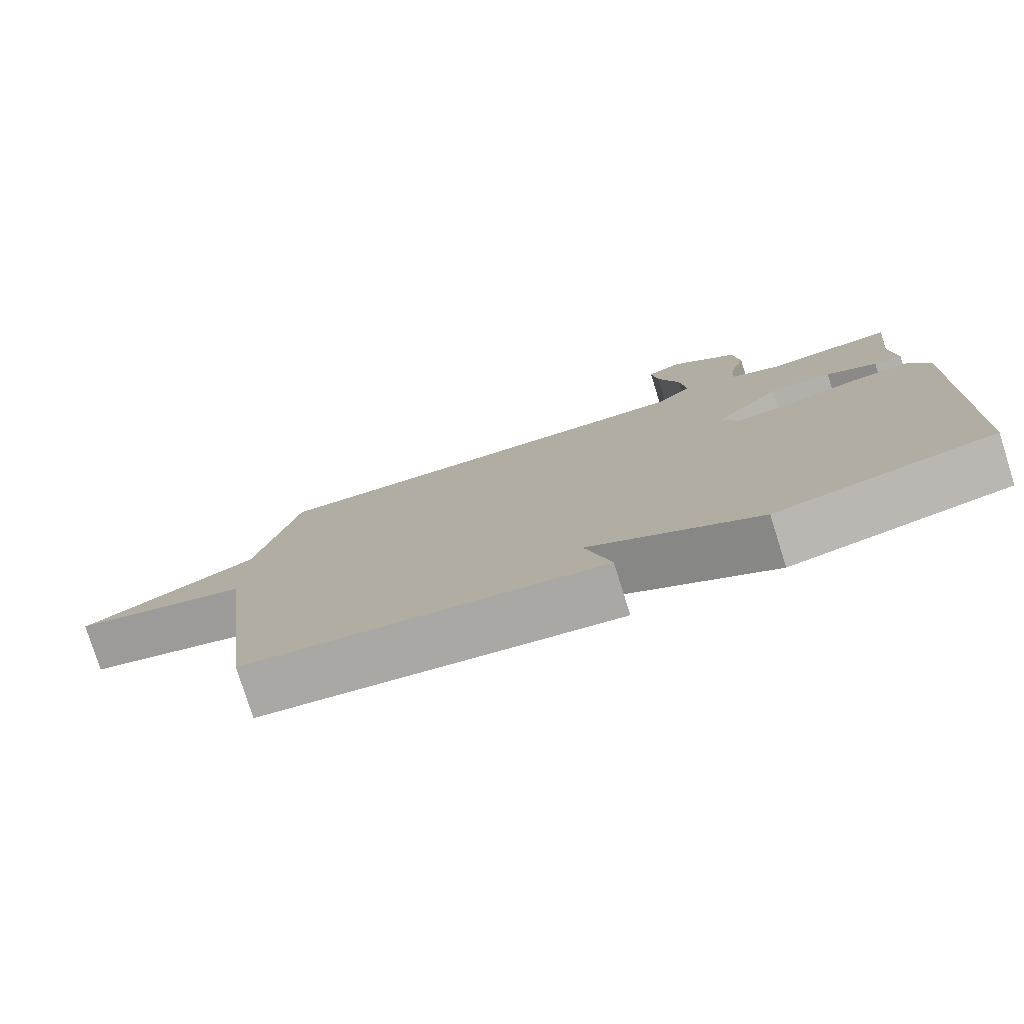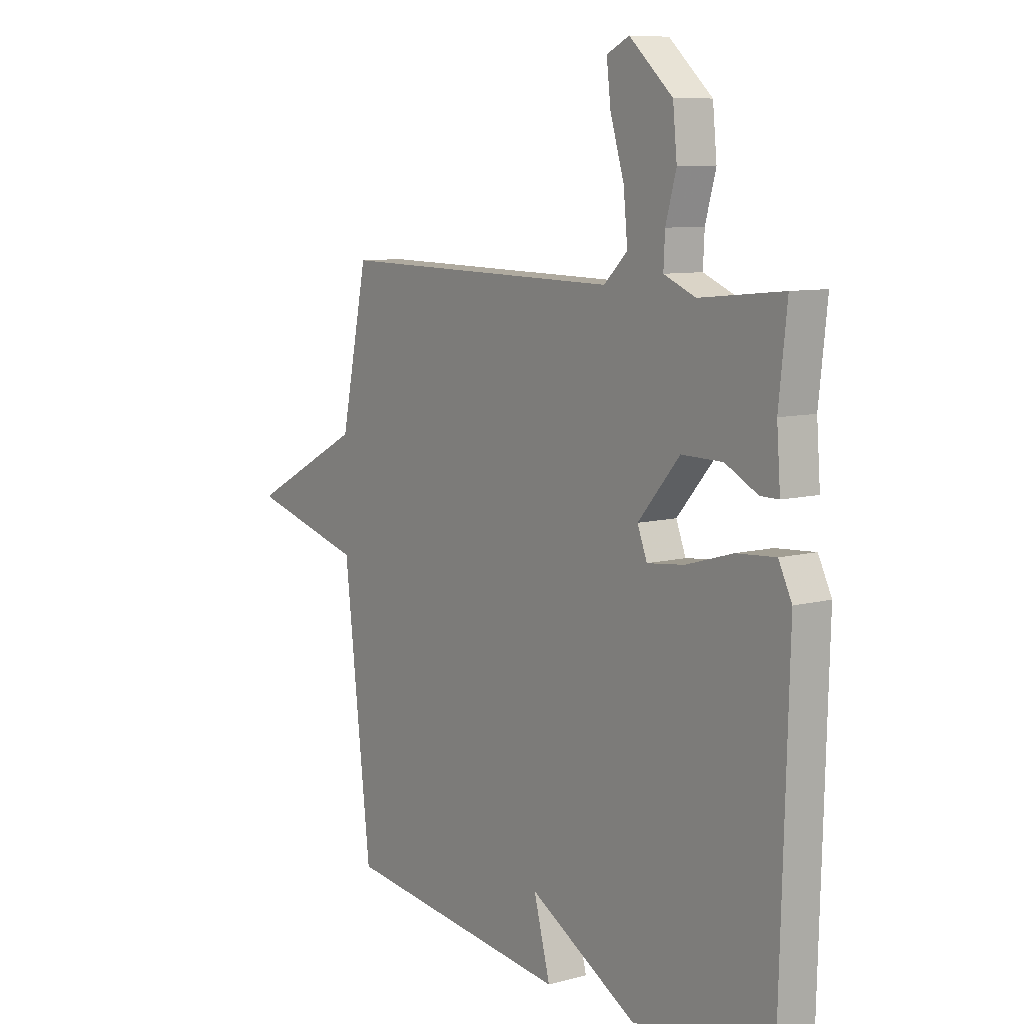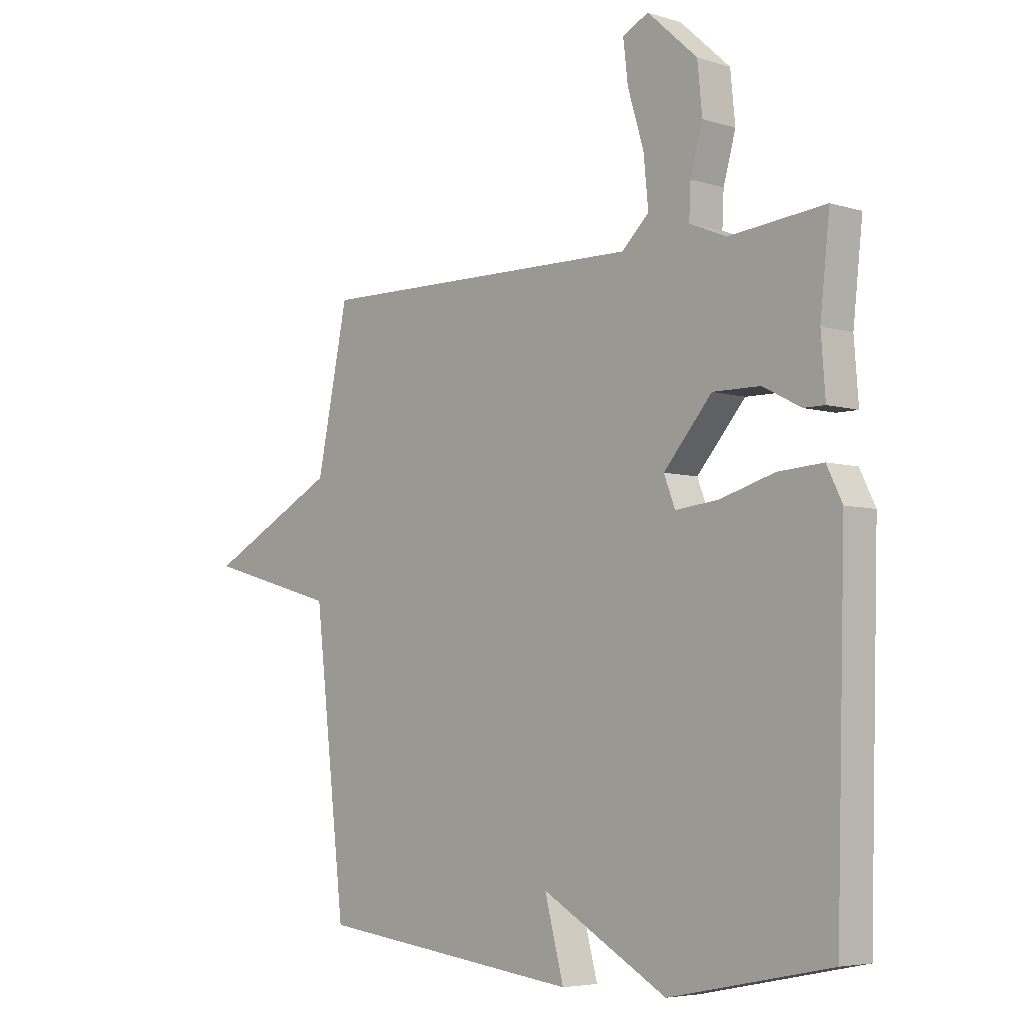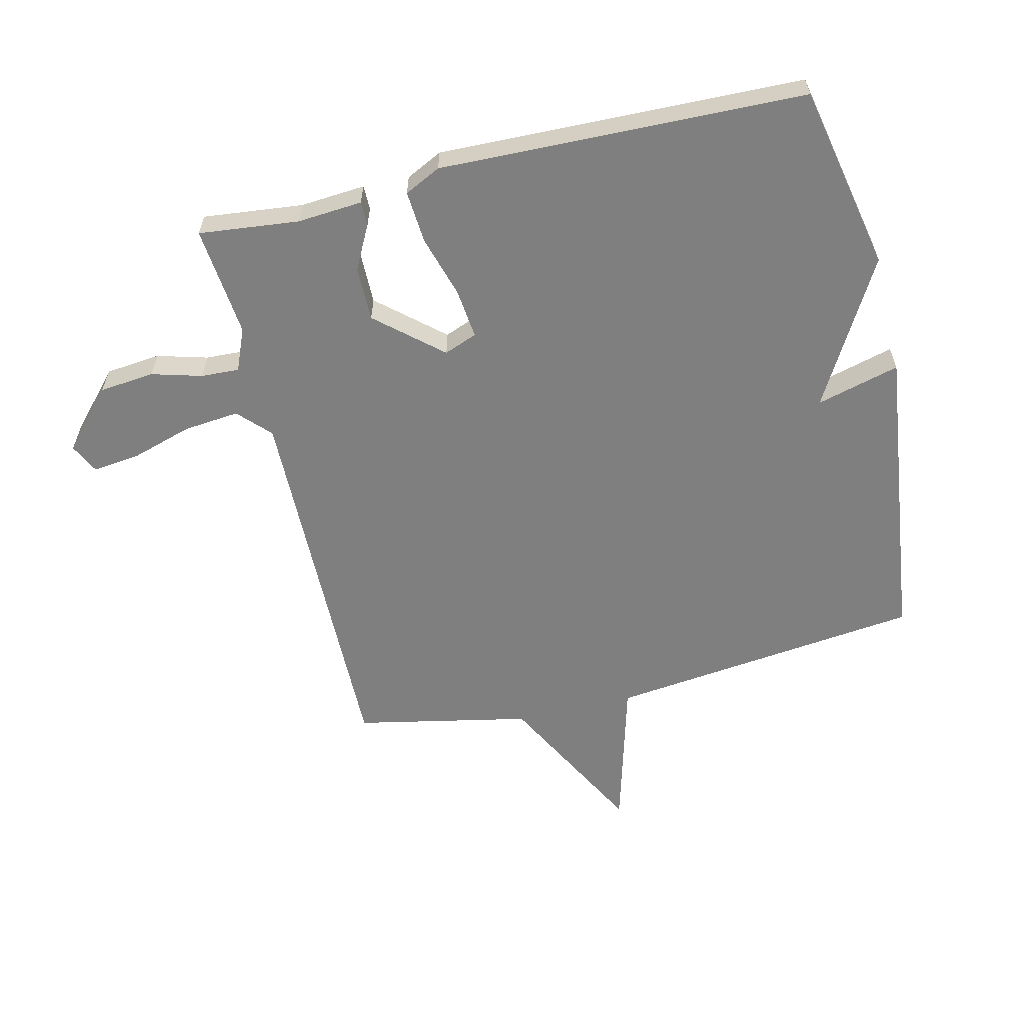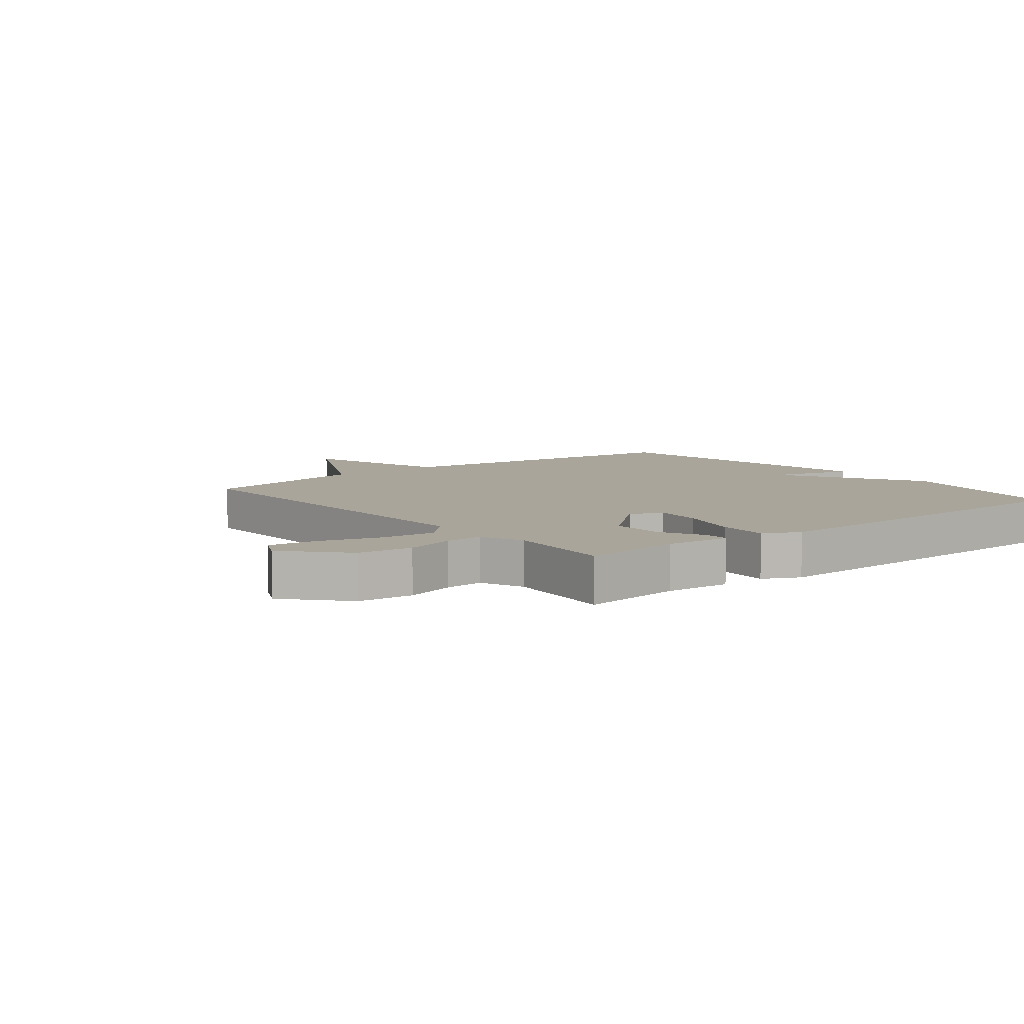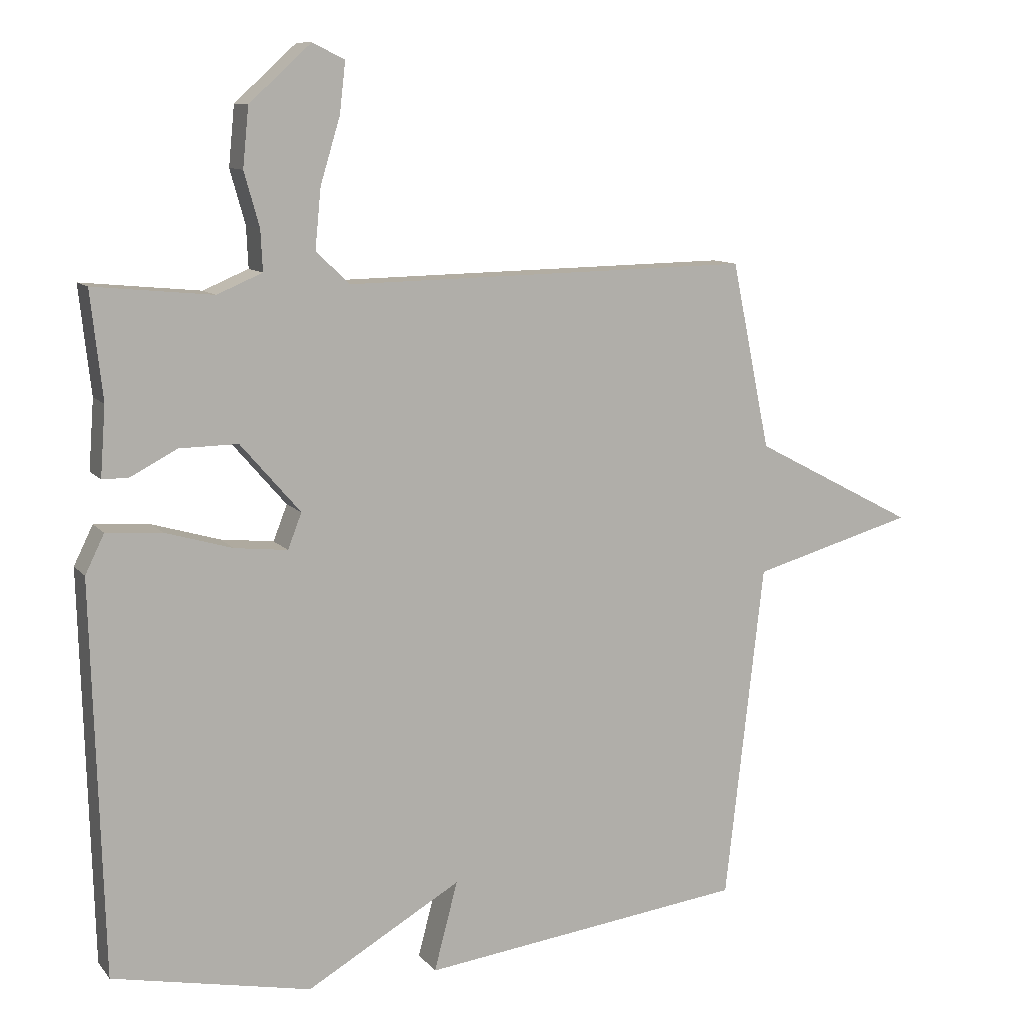
<metadata>
{"format":"obj","ext":"obj","renderer":"f3d","projection":"perspective","resolution":1024,"background":"white","views":[{"elev":-78.7,"azim":17.5,"up":"+Z"},{"elev":8.6,"azim":53.9,"up":"+Z"},{"elev":-5.3,"azim":46.2,"up":"+Z"},{"elev":-59.8,"azim":103.5,"up":"+Y"},{"elev":7.6,"azim":51.4,"up":"+Y"},{"elev":10.4,"azim":157.3,"up":"+Z"}]}
</metadata>
<code>
v 0.5 0.07 -0.5
v 0.197 0.07 -0.562
v -0.039 0.07 -0.426
v -0.003 0.07 -0.562
v -0.5 0.07 -0.5
v -0.559 0.07 0.015
v -0.807 0.07 0.084
v -0.559 0.07 0.215
v -0.5 0.07 0.5
v 0.121 0.07 0.49
v 0.172 0.07 0.539
v 0.163 0.07 0.63
v 0.133 0.07 0.729
v 0.124 0.07 0.806
v 0.173 0.07 0.83
v 0.267 0.07 0.745
v 0.276 0.07 0.655
v 0.253 0.07 0.573
v 0.25 0.07 0.511
v 0.319 0.07 0.482
v 0.5 0.07 0.5
v 0.482 0.07 0.337
v 0.49 0.07 0.231
v 0.45 0.07 0.231
v 0.379 0.07 0.268
v 0.29 0.07 0.269
v 0.199 0.07 0.164
v 0.22 0.07 0.11
v 0.301 0.07 0.119
v 0.403 0.07 0.149
v 0.488 0.07 0.155
v 0.517 0.07 0.096
v 0.5 0 -0.5
v 0.197 0 -0.562
v -0.039 0 -0.426
v -0.003 0 -0.562
v -0.5 0 -0.5
v -0.559 0 0.015
v -0.807 0 0.084
v -0.559 0 0.215
v -0.5 0 0.5
v 0.121 0 0.49
v 0.172 0 0.539
v 0.163 0 0.63
v 0.133 0 0.729
v 0.124 0 0.806
v 0.173 0 0.83
v 0.267 0 0.745
v 0.276 0 0.655
v 0.253 0 0.573
v 0.25 0 0.511
v 0.319 0 0.482
v 0.5 0 0.5
v 0.482 0 0.337
v 0.49 0 0.231
v 0.45 0 0.231
v 0.379 0 0.268
v 0.29 0 0.269
v 0.199 0 0.164
v 0.22 0 0.11
v 0.301 0 0.119
v 0.403 0 0.149
v 0.488 0 0.155
v 0.517 0 0.096
f 1 2 3
f 32 1 3
f 31 32 3
f 30 31 3
f 29 30 3
f 28 29 3
f 27 28 3
f 22 23 24 25
f 22 25 26
f 21 22 26
f 20 21 26
f 19 20 26 27
f 16 17 18
f 15 16 18
f 14 15 18
f 13 14 18
f 12 13 18
f 11 12 18 19
f 19 27 3
f 11 19 3
f 10 11 3
f 6 7 8
f 6 8 9
f 5 6 9
f 4 5 9
f 3 4 9
f 3 9 10
f 35 34 33
f 35 33 64
f 35 64 63
f 35 63 62
f 35 62 61
f 35 61 60
f 35 60 59
f 57 56 55 54
f 58 57 54
f 58 54 53
f 58 53 52
f 59 58 52 51
f 50 49 48
f 50 48 47
f 50 47 46
f 50 46 45
f 50 45 44
f 51 50 44 43
f 35 59 51
f 35 51 43
f 35 43 42
f 40 39 38
f 41 40 38
f 41 38 37
f 41 37 36
f 41 36 35
f 42 41 35
f 1 33 34 2
f 2 34 35 3
f 3 35 36 4
f 4 36 37 5
f 5 37 38 6
f 6 38 39 7
f 7 39 40 8
f 8 40 41 9
f 9 41 42 10
f 10 42 43 11
f 11 43 44 12
f 12 44 45 13
f 13 45 46 14
f 14 46 47 15
f 15 47 48 16
f 16 48 49 17
f 17 49 50 18
f 18 50 51 19
f 19 51 52 20
f 20 52 53 21
f 21 53 54 22
f 22 54 55 23
f 23 55 56 24
f 24 56 57 25
f 25 57 58 26
f 26 58 59 27
f 27 59 60 28
f 28 60 61 29
f 29 61 62 30
f 30 62 63 31
f 31 63 64 32
f 32 64 33 1

</code>
